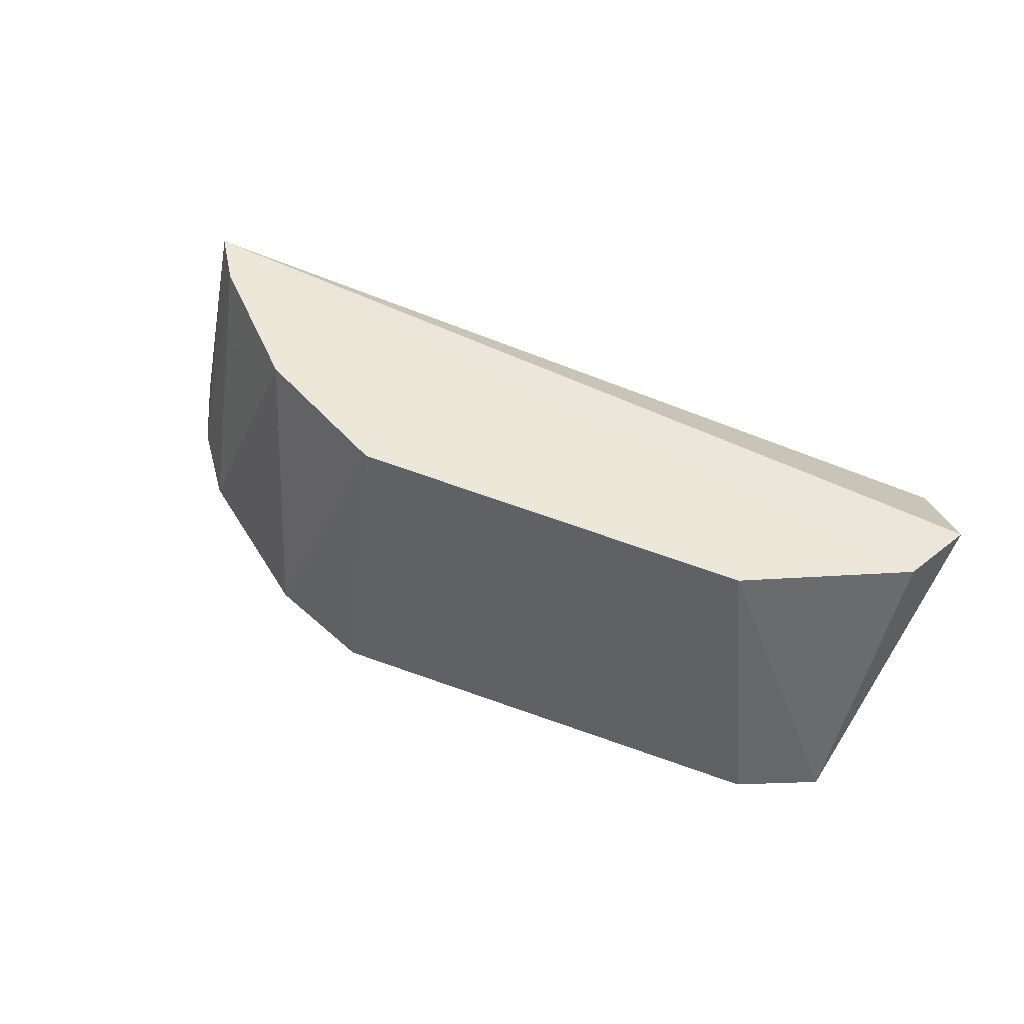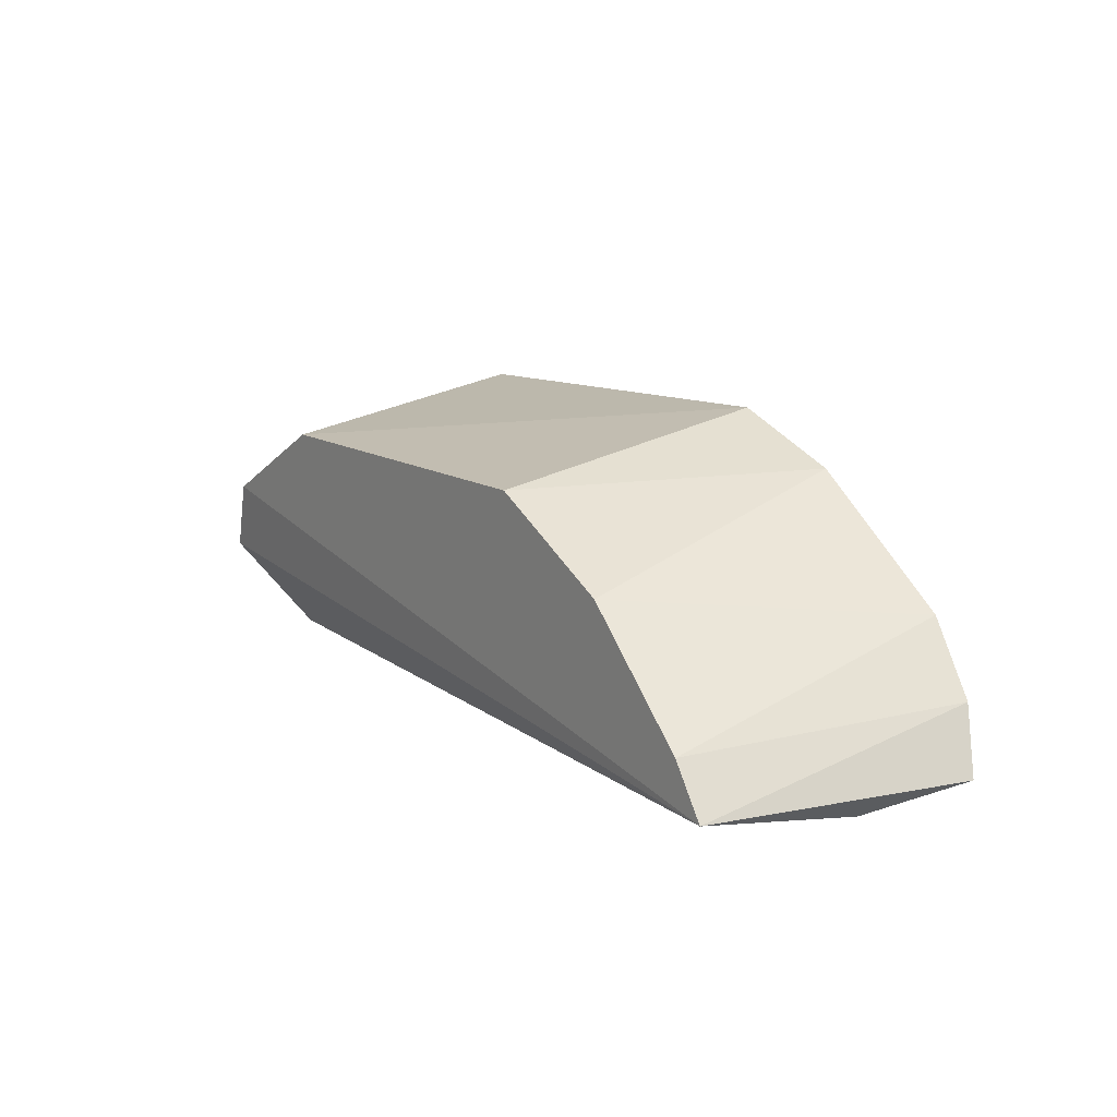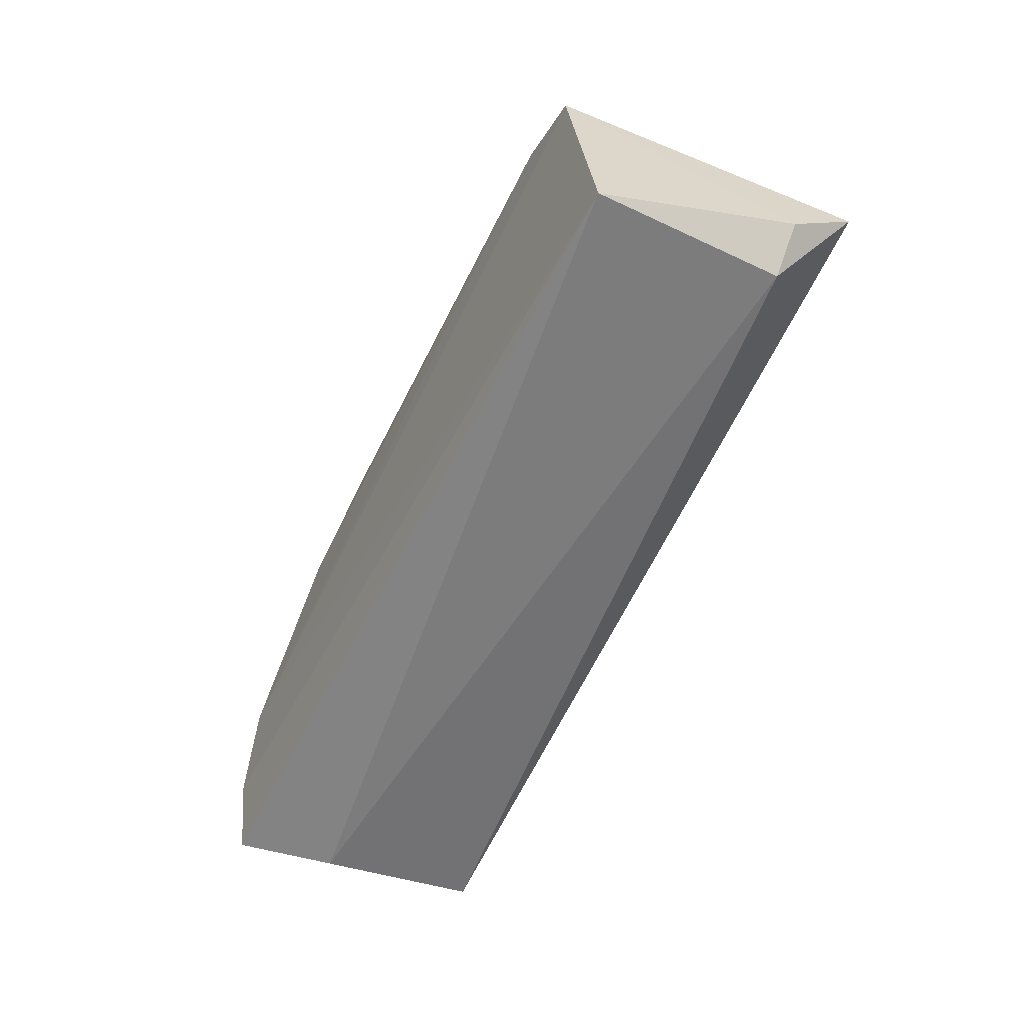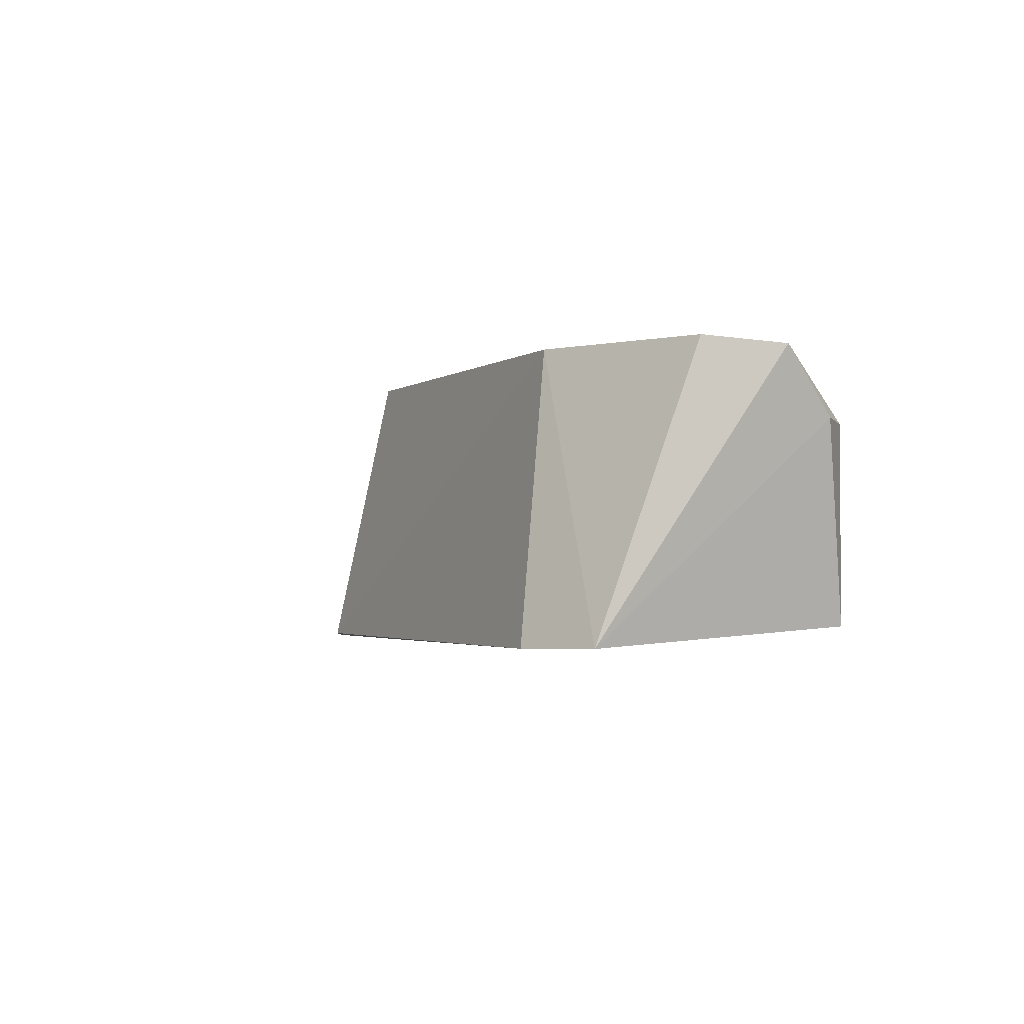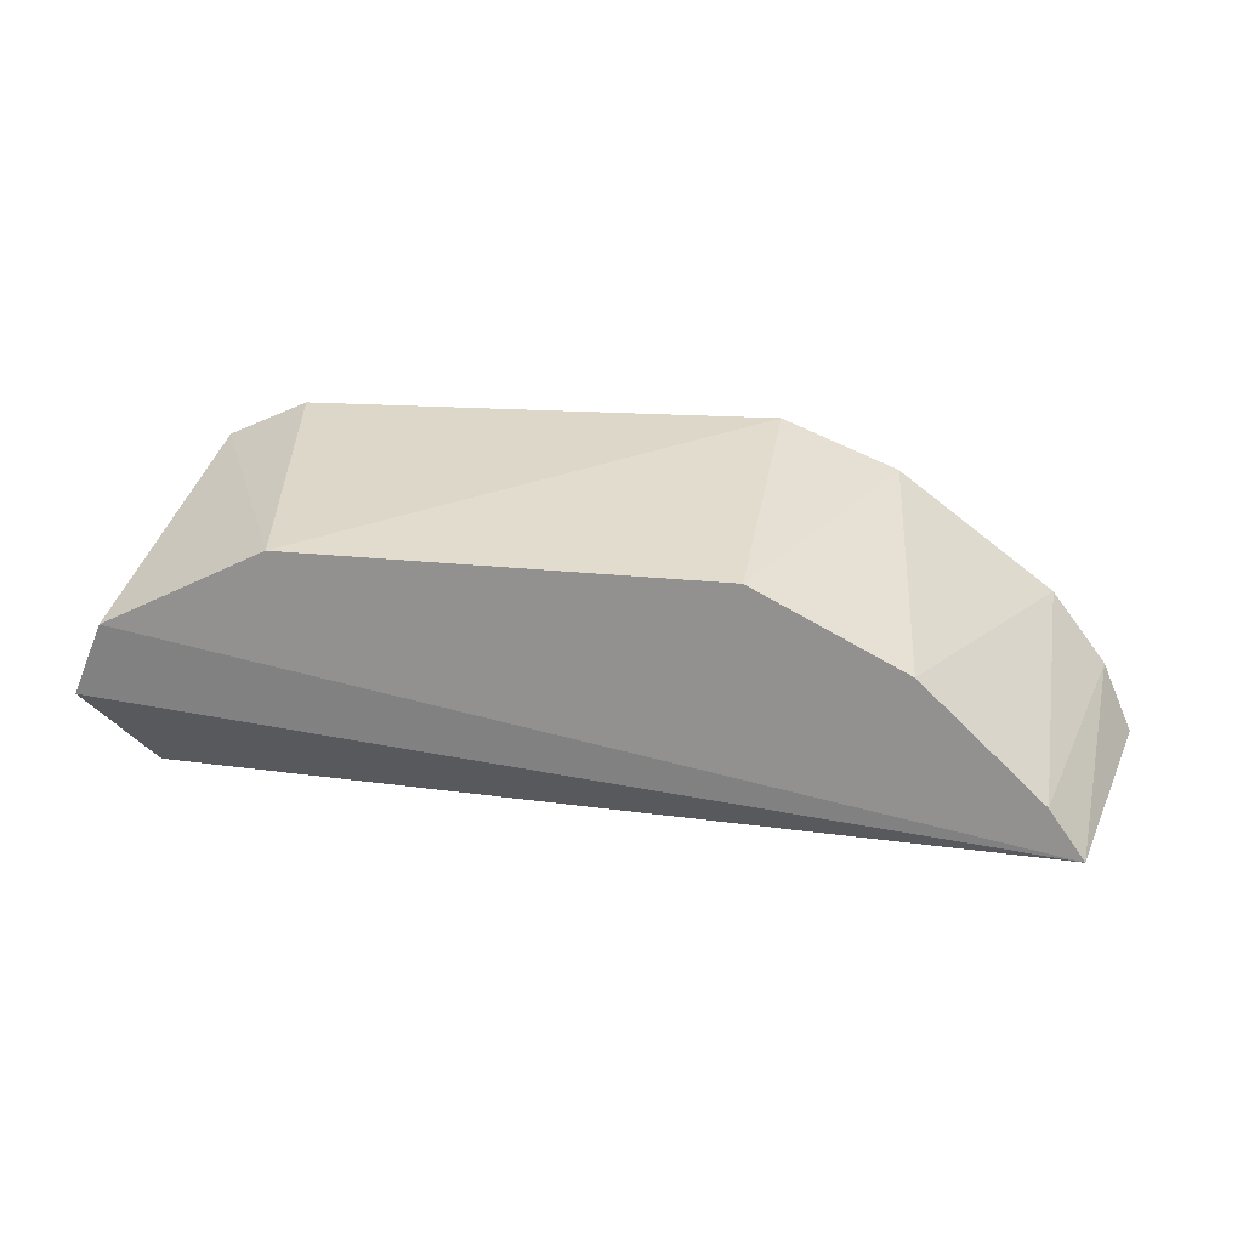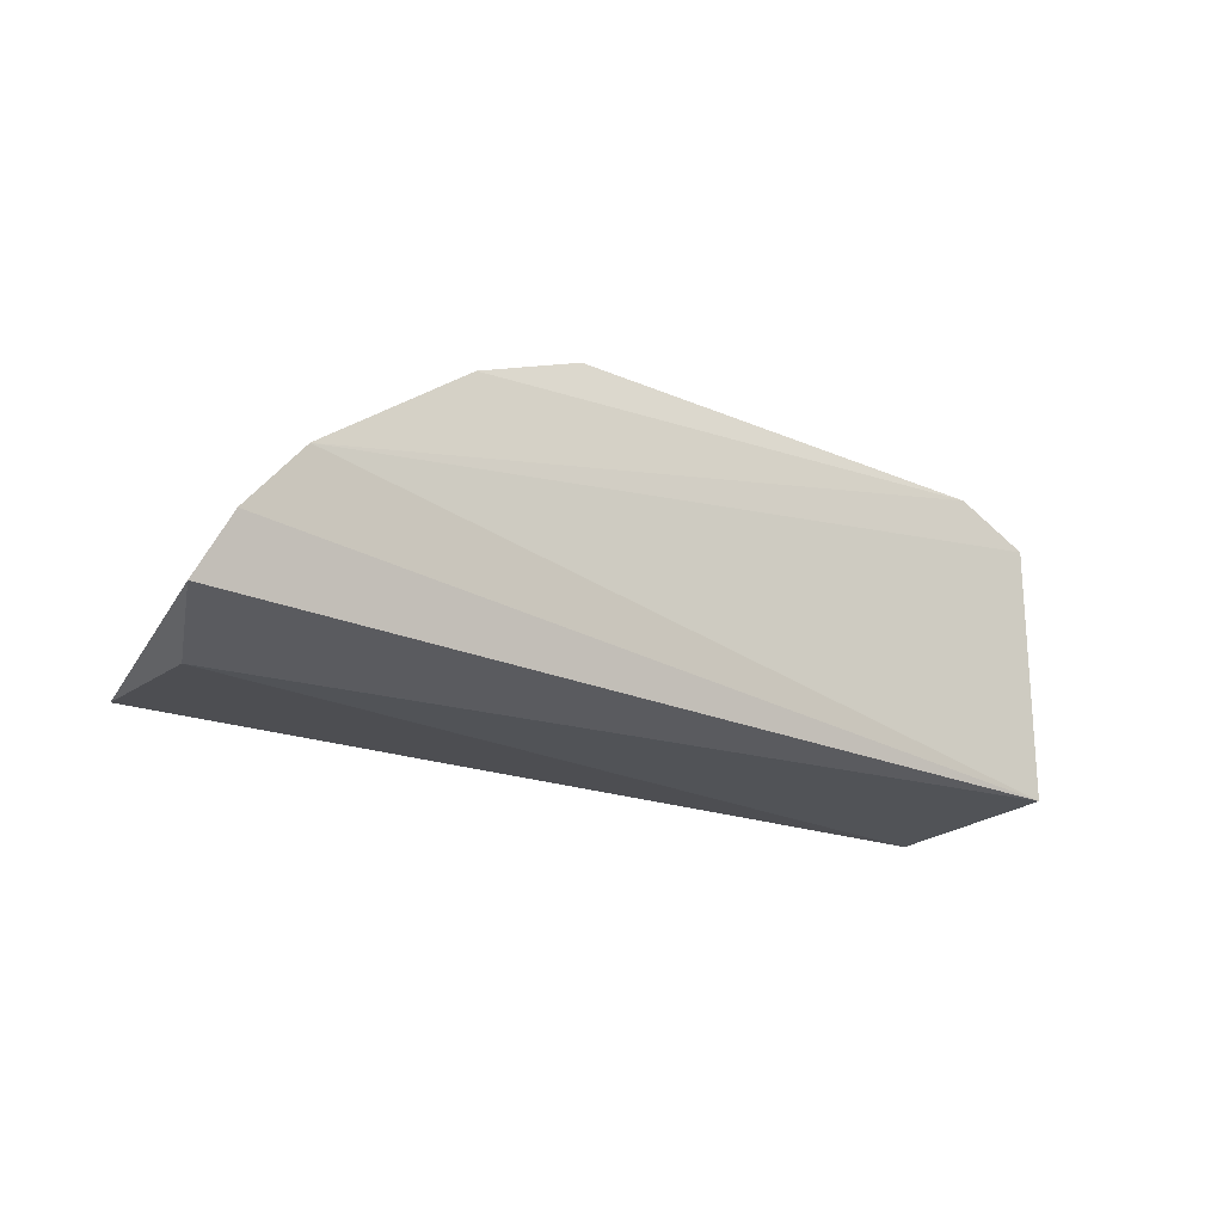
<metadata>
{"format":"obj","ext":"obj","renderer":"f3d","projection":"perspective","resolution":1024,"background":"white","views":[{"elev":49.9,"azim":-157.2,"up":"+Z"},{"elev":11.1,"azim":56.2,"up":"+Y"},{"elev":-57.5,"azim":-116.2,"up":"+Y"},{"elev":-2.3,"azim":-116.1,"up":"+Z"},{"elev":22.3,"azim":8.5,"up":"+Y"},{"elev":-22.9,"azim":144.2,"up":"+Y"}]}
</metadata>
<code>
v 0.1914 0.1151 0.5
v 0.2111 0.118 0.4033
v 0.08256 0.2264 0.3954
v -0.07347 0.2069 0.5
v -0.1251 0.1162 0.4015
v 0.0798 0.2043 0.5
v 0.1809 0.1661 0.3931
v 0.1952 0.108 0.4387
v -0.1252 0.1163 0.4727
v -0.1185 0.2112 0.3949
v 0.2006 0.141 0.3966
v 0.1343 0.1759 0.5
v -0.1438 0.1508 0.4971
v -0.08951 0.2242 0.3942
v 0.1785 0.1336 0.5
v 0.1244 0.2086 0.3934
v -0.1319 0.1778 0.5
v -0.1403 0.1314 0.4733
f 6 3 4
f 6 4 1
f 8 5 2
f 8 2 1
f 9 8 1
f 9 5 8
f 10 7 5
f 11 1 2
f 11 2 5
f 11 5 7
f 12 6 1
f 13 9 1
f 14 10 4
f 14 4 3
f 14 7 10
f 15 11 7
f 15 1 11
f 15 12 1
f 15 7 12
f 16 12 7
f 16 3 6
f 16 6 12
f 16 14 3
f 16 7 14
f 17 13 1
f 17 1 4
f 17 4 10
f 17 10 13
f 18 13 10
f 18 10 5
f 18 5 9
f 18 9 13

</code>
